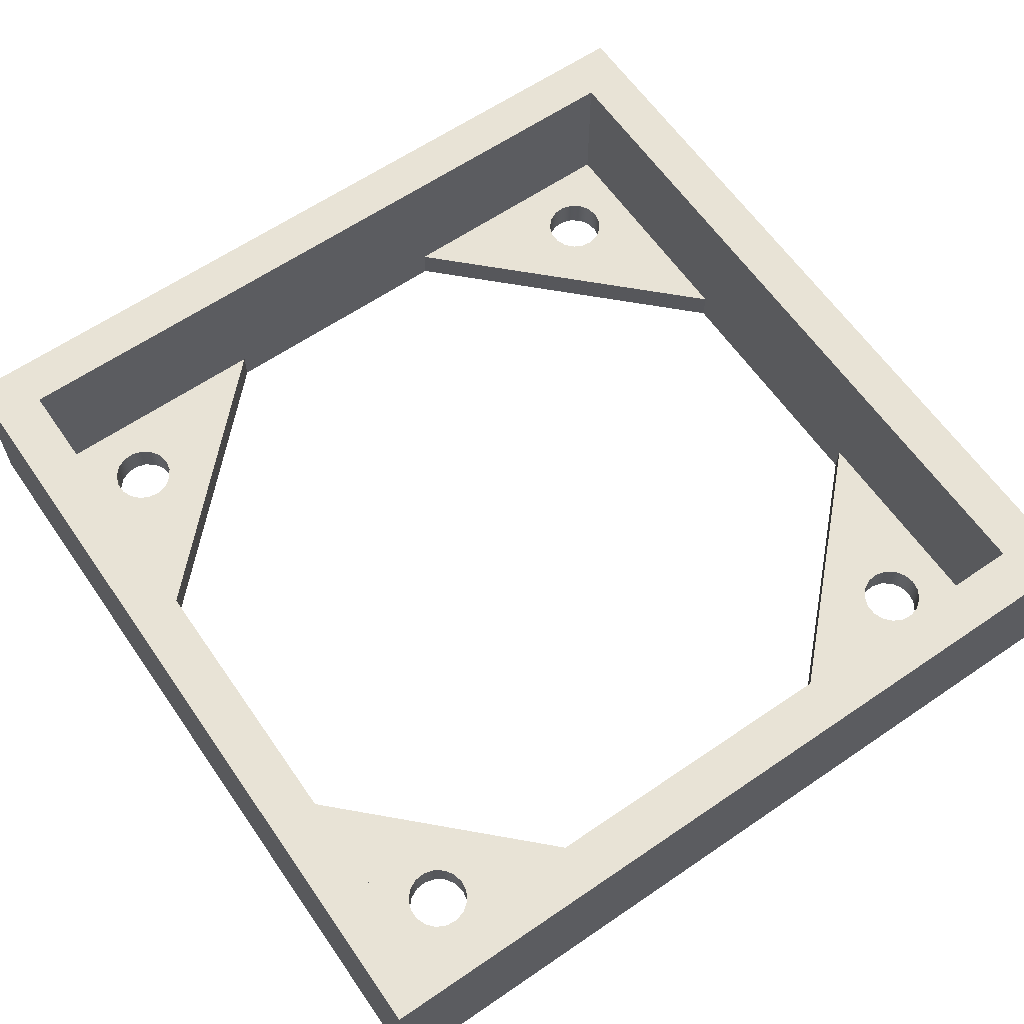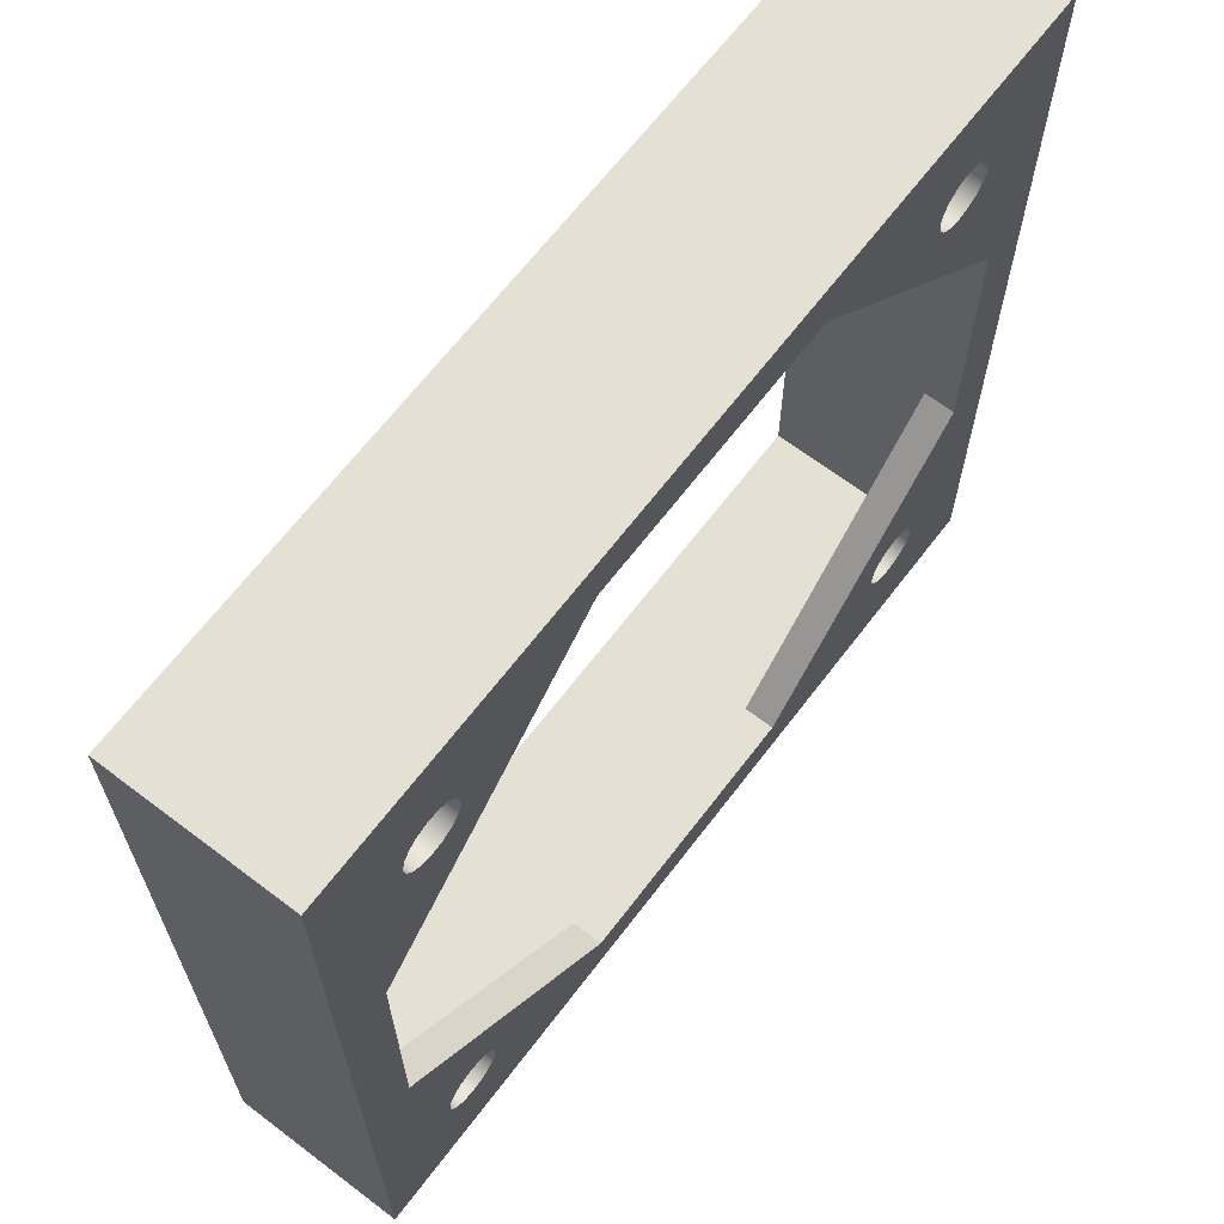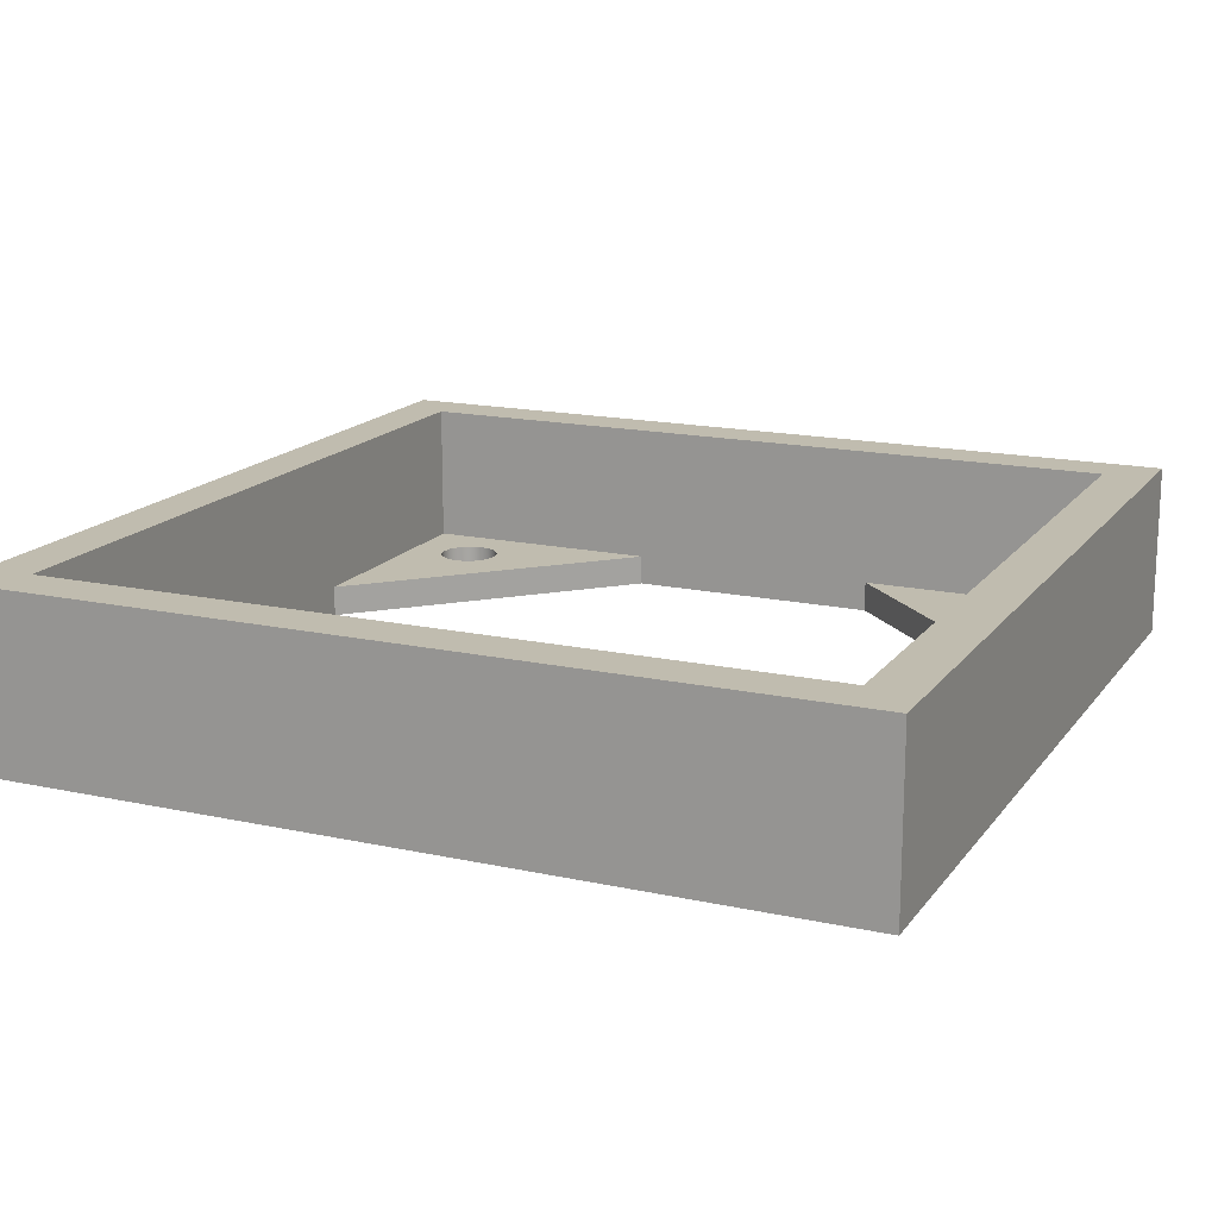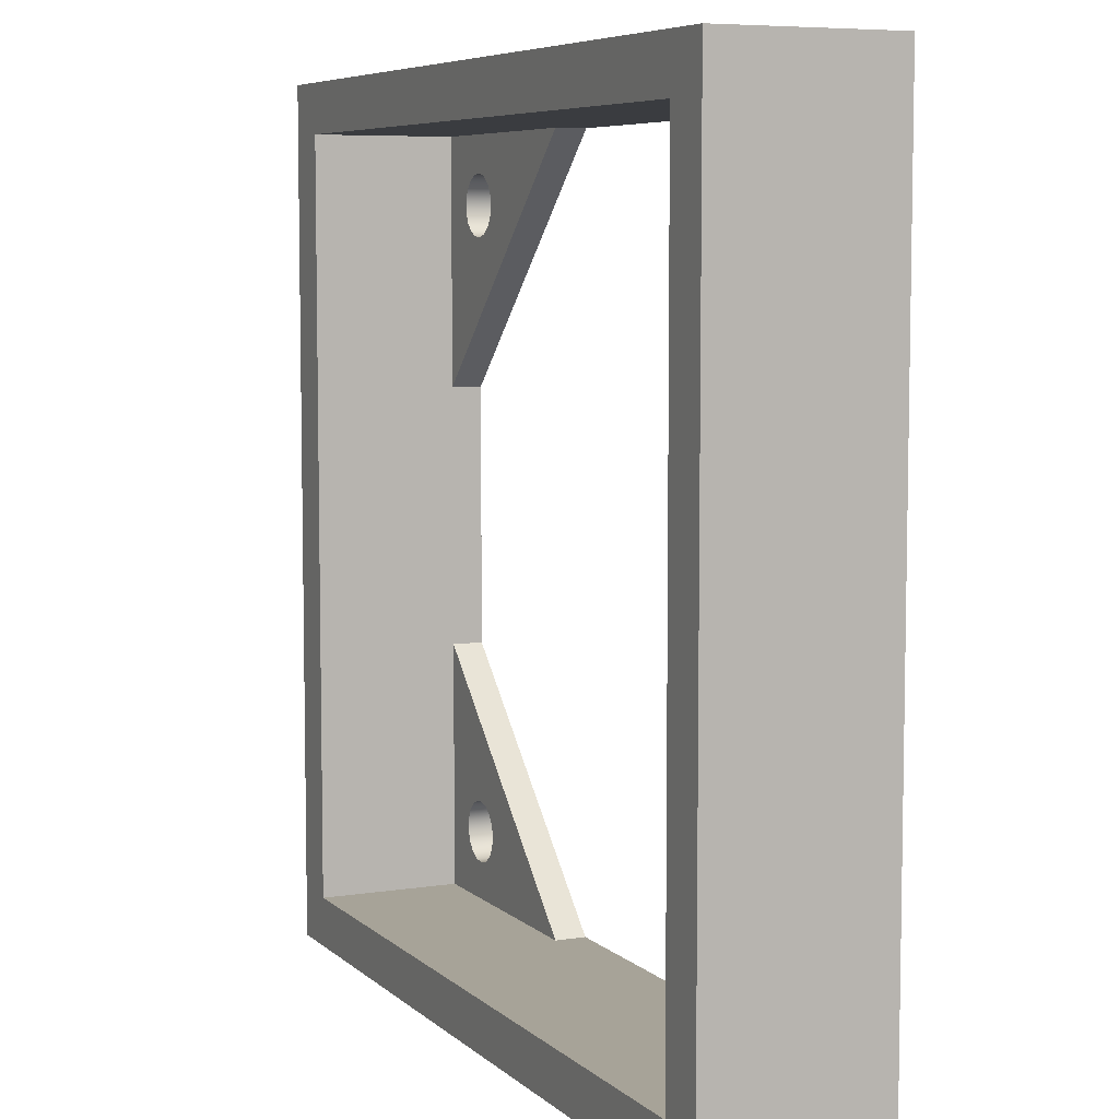
<metadata>
{"format":"obj","ext":"obj","renderer":"f3d","projection":"perspective","resolution":1024,"background":"white","views":[{"elev":62.5,"azim":145.3,"up":"+Y"},{"elev":66.1,"azim":-52.7,"up":"+Z"},{"elev":16.3,"azim":24.2,"up":"+Y"},{"elev":6.8,"azim":-114.7,"up":"+Z"}]}
</metadata>
<code>
v -2.75 0.25 2.5
v -2.733 0.25 2.59
v -2.685 0.25 2.668
v -2.611 0.25 2.724
v -2.523 0.25 2.749
v -2.432 0.25 2.74
v -2.349 0.25 2.7
v -2.287 0.25 2.632
v -2.254 0.25 2.546
v -2.254 0.25 2.454
v -2.287 0.25 2.368
v -2.349 0.25 2.3
v -2.432 0.25 2.26
v -2.523 0.25 2.251
v -2.611 0.25 2.276
v -2.685 0.25 2.332
v -2.733 0.25 2.41
v -2.75 0 2.5
v -2.733 0 2.41
v -2.685 0 2.332
v -2.611 0 2.276
v -2.523 0 2.251
v -2.432 0 2.26
v -2.349 0 2.3
v -2.287 0 2.368
v -2.254 0 2.454
v -2.254 0 2.546
v -2.287 0 2.632
v -2.349 0 2.7
v -2.432 0 2.74
v -2.523 0 2.749
v -2.611 0 2.724
v -2.685 0 2.668
v -2.733 0 2.59
v -2.75 0.25 2.5
v -2.75 0 2.5
v -1.05 0 3.05
v -3.05 0 1.05
v -3.05 0.25 1.05
v -1.05 0.25 3.05
v -2.75 0.25 2.5
v -2.733 0.25 2.41
v -2.685 0.25 2.332
v -2.611 0.25 2.276
v -2.523 0.25 2.251
v -2.432 0.25 2.26
v -2.349 0.25 2.3
v -2.287 0.25 2.368
v -2.254 0.25 2.454
v -2.254 0.25 2.546
v -2.287 0.25 2.632
v -2.349 0.25 2.7
v -2.432 0.25 2.74
v -2.523 0.25 2.749
v -2.611 0.25 2.724
v -2.685 0.25 2.668
v -2.733 0.25 2.59
v -3.05 0.25 1.05
v -3.05 0.25 3.05
v -1.05 0.25 3.05
v -1.05 0 3.05
v -1.05 0.25 3.05
v -3.05 0.25 3.05
v -3.05 1.4 3.05
v 3.05 1.4 3.05
v 3.05 0.25 3.05
v 1.05 0.25 3.05
v 1.05 0 3.05
v -2.75 0.25 -2.5
v -2.733 0.25 -2.41
v -2.685 0.25 -2.332
v -2.611 0.25 -2.276
v -2.523 0.25 -2.251
v -2.432 0.25 -2.26
v -2.349 0.25 -2.3
v -2.287 0.25 -2.368
v -2.254 0.25 -2.454
v -2.254 0.25 -2.546
v -2.287 0.25 -2.632
v -2.349 0.25 -2.7
v -2.432 0.25 -2.74
v -2.523 0.25 -2.749
v -2.611 0.25 -2.724
v -2.685 0.25 -2.668
v -2.733 0.25 -2.59
v -2.75 0 -2.5
v -2.733 0 -2.59
v -2.685 0 -2.668
v -2.611 0 -2.724
v -2.523 0 -2.749
v -2.432 0 -2.74
v -2.349 0 -2.7
v -2.287 0 -2.632
v -2.254 0 -2.546
v -2.254 0 -2.454
v -2.287 0 -2.368
v -2.349 0 -2.3
v -2.432 0 -2.26
v -2.523 0 -2.251
v -2.611 0 -2.276
v -2.685 0 -2.332
v -2.733 0 -2.41
v -2.75 0.25 -2.5
v -2.75 0 -2.5
v -3.05 0 -1.05
v -1.05 0 -3.05
v -1.05 0.25 -3.05
v -3.05 0.25 -1.05
v -2.75 0.25 -2.5
v -2.733 0.25 -2.59
v -2.685 0.25 -2.668
v -2.611 0.25 -2.724
v -2.523 0.25 -2.749
v -2.432 0.25 -2.74
v -2.349 0.25 -2.7
v -2.287 0.25 -2.632
v -2.254 0.25 -2.546
v -2.254 0.25 -2.454
v -2.287 0.25 -2.368
v -2.349 0.25 -2.3
v -2.432 0.25 -2.26
v -2.523 0.25 -2.251
v -2.611 0.25 -2.276
v -2.685 0.25 -2.332
v -2.733 0.25 -2.41
v -3.05 0.25 -3.05
v -3.05 0.25 -1.05
v -1.05 0.25 -3.05
v 2.25 0.25 2.5
v 2.267 0.25 2.59
v 2.315 0.25 2.668
v 2.389 0.25 2.724
v 2.477 0.25 2.749
v 2.568 0.25 2.74
v 2.651 0.25 2.7
v 2.713 0.25 2.632
v 2.746 0.25 2.546
v 2.746 0.25 2.454
v 2.713 0.25 2.368
v 2.651 0.25 2.3
v 2.568 0.25 2.26
v 2.477 0.25 2.251
v 2.389 0.25 2.276
v 2.315 0.25 2.332
v 2.267 0.25 2.41
v 2.25 0 2.5
v 2.267 0 2.41
v 2.315 0 2.332
v 2.389 0 2.276
v 2.477 0 2.251
v 2.568 0 2.26
v 2.651 0 2.3
v 2.713 0 2.368
v 2.746 0 2.454
v 2.746 0 2.546
v 2.713 0 2.632
v 2.651 0 2.7
v 2.568 0 2.74
v 2.477 0 2.749
v 2.389 0 2.724
v 2.315 0 2.668
v 2.267 0 2.59
v 2.25 0.25 2.5
v 2.25 0 2.5
v 3.05 0 1.05
v 1.05 0 3.05
v 1.05 0.25 3.05
v 3.05 0.25 1.05
v 2.25 0.25 2.5
v 2.267 0.25 2.41
v 2.315 0.25 2.332
v 2.389 0.25 2.276
v 2.477 0.25 2.251
v 2.568 0.25 2.26
v 2.651 0.25 2.3
v 2.713 0.25 2.368
v 2.746 0.25 2.454
v 2.746 0.25 2.546
v 2.713 0.25 2.632
v 2.651 0.25 2.7
v 2.568 0.25 2.74
v 2.477 0.25 2.749
v 2.389 0.25 2.724
v 2.315 0.25 2.668
v 2.267 0.25 2.59
v 3.05 0.25 3.05
v 3.05 0.25 1.05
v 1.05 0.25 3.05
v 2.25 0.25 -2.5
v 2.267 0.25 -2.41
v 2.315 0.25 -2.332
v 2.389 0.25 -2.276
v 2.477 0.25 -2.251
v 2.568 0.25 -2.26
v 2.651 0.25 -2.3
v 2.713 0.25 -2.368
v 2.746 0.25 -2.454
v 2.746 0.25 -2.546
v 2.713 0.25 -2.632
v 2.651 0.25 -2.7
v 2.568 0.25 -2.74
v 2.477 0.25 -2.749
v 2.389 0.25 -2.724
v 2.315 0.25 -2.668
v 2.267 0.25 -2.59
v 2.25 0 -2.5
v 2.267 0 -2.59
v 2.315 0 -2.668
v 2.389 0 -2.724
v 2.477 0 -2.749
v 2.568 0 -2.74
v 2.651 0 -2.7
v 2.713 0 -2.632
v 2.746 0 -2.546
v 2.746 0 -2.454
v 2.713 0 -2.368
v 2.651 0 -2.3
v 2.568 0 -2.26
v 2.477 0 -2.251
v 2.389 0 -2.276
v 2.315 0 -2.332
v 2.267 0 -2.41
v 2.25 0.25 -2.5
v 2.25 0 -2.5
v 1.05 0 -3.05
v 3.05 0 -1.05
v 3.05 0.25 -1.05
v 1.05 0.25 -3.05
v 2.25 0.25 -2.5
v 2.267 0.25 -2.59
v 2.315 0.25 -2.668
v 2.389 0.25 -2.724
v 2.477 0.25 -2.749
v 2.568 0.25 -2.74
v 2.651 0.25 -2.7
v 2.713 0.25 -2.632
v 2.746 0.25 -2.546
v 2.746 0.25 -2.454
v 2.713 0.25 -2.368
v 2.651 0.25 -2.3
v 2.568 0.25 -2.26
v 2.477 0.25 -2.251
v 2.389 0.25 -2.276
v 2.315 0.25 -2.332
v 2.267 0.25 -2.41
v 3.05 0.25 -1.05
v 3.05 0.25 -3.05
v 1.05 0.25 -3.05
v -1.05 0.25 -3.05
v -1.05 0 -3.05
v 1.05 0 -3.05
v 1.05 0.25 -3.05
v 3.05 0.25 -3.05
v 3.05 1.4 -3.05
v -3.05 1.4 -3.05
v -3.05 0.25 -3.05
v -3.05 0.25 1.05
v -3.05 0 1.05
v -3.05 0 -1.05
v -3.05 0.25 -1.05
v -3.05 0.25 -3.05
v -3.05 1.4 -3.05
v -3.05 1.4 3.05
v -3.05 0.25 3.05
v 3.05 0.25 1.05
v 3.05 0.25 3.05
v 3.05 1.4 3.05
v 3.05 1.4 -3.05
v 3.05 0.25 -3.05
v 3.05 0.25 -1.05
v 3.05 0 -1.05
v 3.05 0 1.05
v 3.45 0 3.45
v 3.45 0 -3.45
v 3.45 1.4 -3.45
v 3.45 1.4 3.45
v -3.45 0 3.45
v 3.45 0 3.45
v 3.45 1.4 3.45
v -3.45 1.4 3.45
v -3.45 0 -3.45
v -3.45 0 3.45
v -3.45 1.4 3.45
v -3.45 1.4 -3.45
v 3.45 0 -3.45
v -3.45 0 -3.45
v -3.45 1.4 -3.45
v 3.45 1.4 -3.45
v -3.05 1.4 -3.05
v 3.05 1.4 -3.05
v 3.05 1.4 3.05
v -3.05 1.4 3.05
v 3.45 1.4 -3.45
v -3.45 1.4 -3.45
v -3.45 1.4 3.45
v 3.45 1.4 3.45
v -2.75 0 2.5
v -2.733 0 2.59
v -2.685 0 2.668
v -2.611 0 2.724
v -2.523 0 2.749
v -2.432 0 2.74
v -2.349 0 2.7
v -2.287 0 2.632
v -2.254 0 2.546
v -2.254 0 2.454
v -2.287 0 2.368
v -2.349 0 2.3
v -2.432 0 2.26
v -2.523 0 2.251
v -2.611 0 2.276
v -2.685 0 2.332
v -2.733 0 2.41
v -2.75 0 -2.5
v -2.733 0 -2.41
v -2.685 0 -2.332
v -2.611 0 -2.276
v -2.523 0 -2.251
v -2.432 0 -2.26
v -2.349 0 -2.3
v -2.287 0 -2.368
v -2.254 0 -2.454
v -2.254 0 -2.546
v -2.287 0 -2.632
v -2.349 0 -2.7
v -2.432 0 -2.74
v -2.523 0 -2.749
v -2.611 0 -2.724
v -2.685 0 -2.668
v -2.733 0 -2.59
v 2.25 0 2.5
v 2.267 0 2.59
v 2.315 0 2.668
v 2.389 0 2.724
v 2.477 0 2.749
v 2.568 0 2.74
v 2.651 0 2.7
v 2.713 0 2.632
v 2.746 0 2.546
v 2.746 0 2.454
v 2.713 0 2.368
v 2.651 0 2.3
v 2.568 0 2.26
v 2.477 0 2.251
v 2.389 0 2.276
v 2.315 0 2.332
v 2.267 0 2.41
v 2.25 0 -2.5
v 2.267 0 -2.41
v 2.315 0 -2.332
v 2.389 0 -2.276
v 2.477 0 -2.251
v 2.568 0 -2.26
v 2.651 0 -2.3
v 2.713 0 -2.368
v 2.746 0 -2.454
v 2.746 0 -2.546
v 2.713 0 -2.632
v 2.651 0 -2.7
v 2.568 0 -2.74
v 2.477 0 -2.749
v 2.389 0 -2.724
v 2.315 0 -2.668
v 2.267 0 -2.59
v -1.05 0 -3.05
v -3.05 0 -1.05
v -3.05 0 1.05
v -1.05 0 3.05
v 1.05 0 3.05
v 3.05 0 1.05
v 3.05 0 -1.05
v 1.05 0 -3.05
v -3.45 0 -3.45
v 3.45 0 -3.45
v 3.45 0 3.45
v -3.45 0 3.45
g 24bce3f4-e365-11ea-bb5f-54bf646e7e1f
f 2 34 1
f 1 34 36
f 35 18 17
f 17 18 19
f 17 19 20
f 2 3 34
f 34 3 33
f 33 3 4
f 33 4 32
f 32 4 5
f 32 5 31
f 31 5 6
f 31 6 30
f 30 6 7
f 30 7 29
f 29 7 8
f 29 8 28
f 28 8 9
f 28 9 27
f 27 9 10
f 27 10 26
f 26 10 11
f 26 11 25
f 25 11 12
f 25 12 24
f 24 12 13
f 24 13 23
f 23 13 14
f 23 14 22
f 22 14 15
f 22 15 21
f 21 15 16
f 21 16 20
f 20 16 17
g 24bd8042-e365-11ea-a099-54bf646e7e1f
f 37 38 40
f 40 38 39
g 24be1c98-e365-11ea-b4f4-54bf646e7e1f
f 57 41 59
f 59 41 42
f 59 42 58
f 58 42 43
f 58 43 44
f 44 45 58
f 58 45 46
f 58 46 47
f 58 47 60
f 60 47 48
f 60 48 49
f 49 50 60
f 60 50 51
f 60 51 52
f 52 53 60
f 60 53 59
f 59 53 54
f 59 54 55
f 55 56 59
f 59 56 57
g 246598ac-e365-11ea-b09a-54bf646e7e1f
f 68 61 67
f 67 61 62
f 67 62 65
f 65 62 64
f 64 62 63
f 65 66 67
g 24bedfee-e365-11ea-b870-54bf646e7e1f
f 70 102 69
f 69 102 104
f 103 86 85
f 85 86 87
f 85 87 88
f 70 71 102
f 102 71 101
f 101 71 72
f 101 72 100
f 100 72 73
f 100 73 99
f 99 73 74
f 99 74 98
f 98 74 75
f 98 75 97
f 97 75 76
f 97 76 96
f 96 76 77
f 96 77 95
f 95 77 78
f 95 78 94
f 94 78 79
f 94 79 93
f 93 79 80
f 93 80 92
f 92 80 81
f 92 81 91
f 91 81 82
f 91 82 90
f 90 82 83
f 90 83 89
f 89 83 84
f 89 84 88
f 88 84 85
g 24bf7c34-e365-11ea-bcef-54bf646e7e1f
f 105 106 108
f 108 106 107
g 24c0187a-e365-11ea-a040-54bf646e7e1f
f 125 109 126
f 126 109 110
f 126 110 111
f 111 112 126
f 126 112 113
f 126 113 114
f 126 114 128
f 128 114 115
f 128 115 116
f 116 117 128
f 128 117 118
f 128 118 119
f 119 120 128
f 128 120 127
f 127 120 121
f 127 121 122
f 122 123 127
f 127 123 124
f 127 124 125
f 127 125 126
g 24c0b4c0-e365-11ea-9361-54bf646e7e1f
f 130 162 129
f 129 162 164
f 163 146 145
f 145 146 147
f 145 147 148
f 130 131 162
f 162 131 161
f 161 131 132
f 161 132 160
f 160 132 133
f 160 133 159
f 159 133 134
f 159 134 158
f 158 134 135
f 158 135 157
f 157 135 136
f 157 136 156
f 156 136 137
f 156 137 155
f 155 137 138
f 155 138 154
f 154 138 139
f 154 139 153
f 153 139 140
f 153 140 152
f 152 140 141
f 152 141 151
f 151 141 142
f 151 142 150
f 150 142 143
f 150 143 149
f 149 143 144
f 149 144 148
f 148 144 145
g 24c1781c-e365-11ea-ac30-54bf646e7e1f
f 165 166 168
f 168 166 167
g 24c2145c-e365-11ea-96d3-54bf646e7e1f
f 185 169 188
f 188 169 170
f 188 170 171
f 188 171 187
f 187 171 172
f 187 172 173
f 173 174 187
f 187 174 175
f 187 175 176
f 176 177 187
f 187 177 186
f 186 177 178
f 186 178 179
f 179 180 186
f 186 180 181
f 186 181 182
f 186 182 188
f 188 182 183
f 188 183 184
f 184 185 188
g 24c2feba-e365-11ea-9afe-54bf646e7e1f
f 190 222 189
f 189 222 224
f 223 206 205
f 205 206 207
f 205 207 208
f 190 191 222
f 222 191 221
f 221 191 192
f 221 192 220
f 220 192 193
f 220 193 219
f 219 193 194
f 219 194 218
f 218 194 195
f 218 195 217
f 217 195 196
f 217 196 216
f 216 196 197
f 216 197 215
f 215 197 198
f 215 198 214
f 214 198 199
f 214 199 213
f 213 199 200
f 213 200 212
f 212 200 201
f 212 201 211
f 211 201 202
f 211 202 210
f 210 202 203
f 210 203 209
f 209 203 204
f 209 204 208
f 208 204 205
g 24c3c212-e365-11ea-ba89-54bf646e7e1f
f 225 226 228
f 228 226 227
g 24c4ac7a-e365-11ea-a67a-54bf646e7e1f
f 245 229 248
f 248 229 230
f 248 230 231
f 231 232 248
f 248 232 233
f 248 233 247
f 247 233 234
f 247 234 235
f 235 236 247
f 247 236 237
f 247 237 238
f 247 238 246
f 246 238 239
f 246 239 240
f 240 241 246
f 246 241 242
f 246 242 243
f 243 244 246
f 246 244 248
f 248 244 245
g 24660ddc-e365-11ea-b573-54bf646e7e1f
f 250 251 249
f 249 251 252
f 249 252 255
f 255 252 254
f 254 252 253
f 255 256 249
g 24654a86-e365-11ea-bec1-54bf646e7e1f
f 258 259 257
f 257 259 260
f 257 260 263
f 263 260 262
f 262 260 261
f 263 264 257
g 2465bfbe-e365-11ea-bd55-54bf646e7e1f
f 266 267 265
f 265 267 268
f 265 268 270
f 270 268 269
f 271 272 270
f 270 272 265
g 246634f0-e365-11ea-a0a2-54bf646e7e1f
f 273 274 276
f 276 274 275
g 24668312-e365-11ea-a0d8-54bf646e7e1f
f 277 278 280
f 280 278 279
g 2466d13a-e365-11ea-b01d-54bf646e7e1f
f 281 282 284
f 284 282 283
g 24671f5e-e365-11ea-8553-54bf646e7e1f
f 285 286 288
f 288 286 287
g 24676d7e-e365-11ea-86a7-54bf646e7e1f
f 290 294 289
f 289 294 295
f 289 295 292
f 292 295 291
f 291 295 296
f 291 296 293
f 294 290 293
f 293 290 291
g 2467bba4-e365-11ea-b801-54bf646e7e1f
f 313 297 376
f 376 297 298
f 376 298 299
f 299 300 376
f 376 300 301
f 376 301 302
f 376 302 368
f 368 302 303
f 368 303 304
f 304 305 368
f 368 305 306
f 368 306 307
f 307 308 368
f 368 308 367
f 367 308 309
f 367 309 310
f 310 311 367
f 367 311 312
f 367 312 313
f 367 313 376
f 330 314 373
f 373 314 315
f 373 315 366
f 366 315 316
f 366 316 317
f 317 318 366
f 366 318 319
f 366 319 320
f 366 320 365
f 365 320 321
f 365 321 322
f 322 323 365
f 365 323 324
f 365 324 325
f 325 326 365
f 365 326 373
f 365 373 374
f 326 327 373
f 373 327 328
f 373 328 329
f 329 330 373
f 347 331 369
f 369 331 332
f 369 332 333
f 333 334 369
f 369 334 335
f 369 335 375
f 375 335 336
f 375 336 337
f 337 338 375
f 375 338 339
f 375 339 340
f 375 340 370
f 370 340 341
f 370 341 342
f 342 343 370
f 370 343 344
f 370 344 345
f 345 346 370
f 370 346 369
f 369 346 347
f 364 348 372
f 372 348 349
f 372 349 350
f 372 350 371
f 371 350 351
f 371 351 352
f 352 353 371
f 371 353 354
f 371 354 355
f 355 356 371
f 371 356 374
f 371 374 375
f 356 357 374
f 374 357 358
f 374 358 359
f 359 360 374
f 374 360 361
f 374 361 372
f 372 361 362
f 372 362 363
f 363 364 372
f 373 366 376
f 376 366 367
f 368 369 376
f 376 369 375
f 370 371 375
f 372 365 374

</code>
